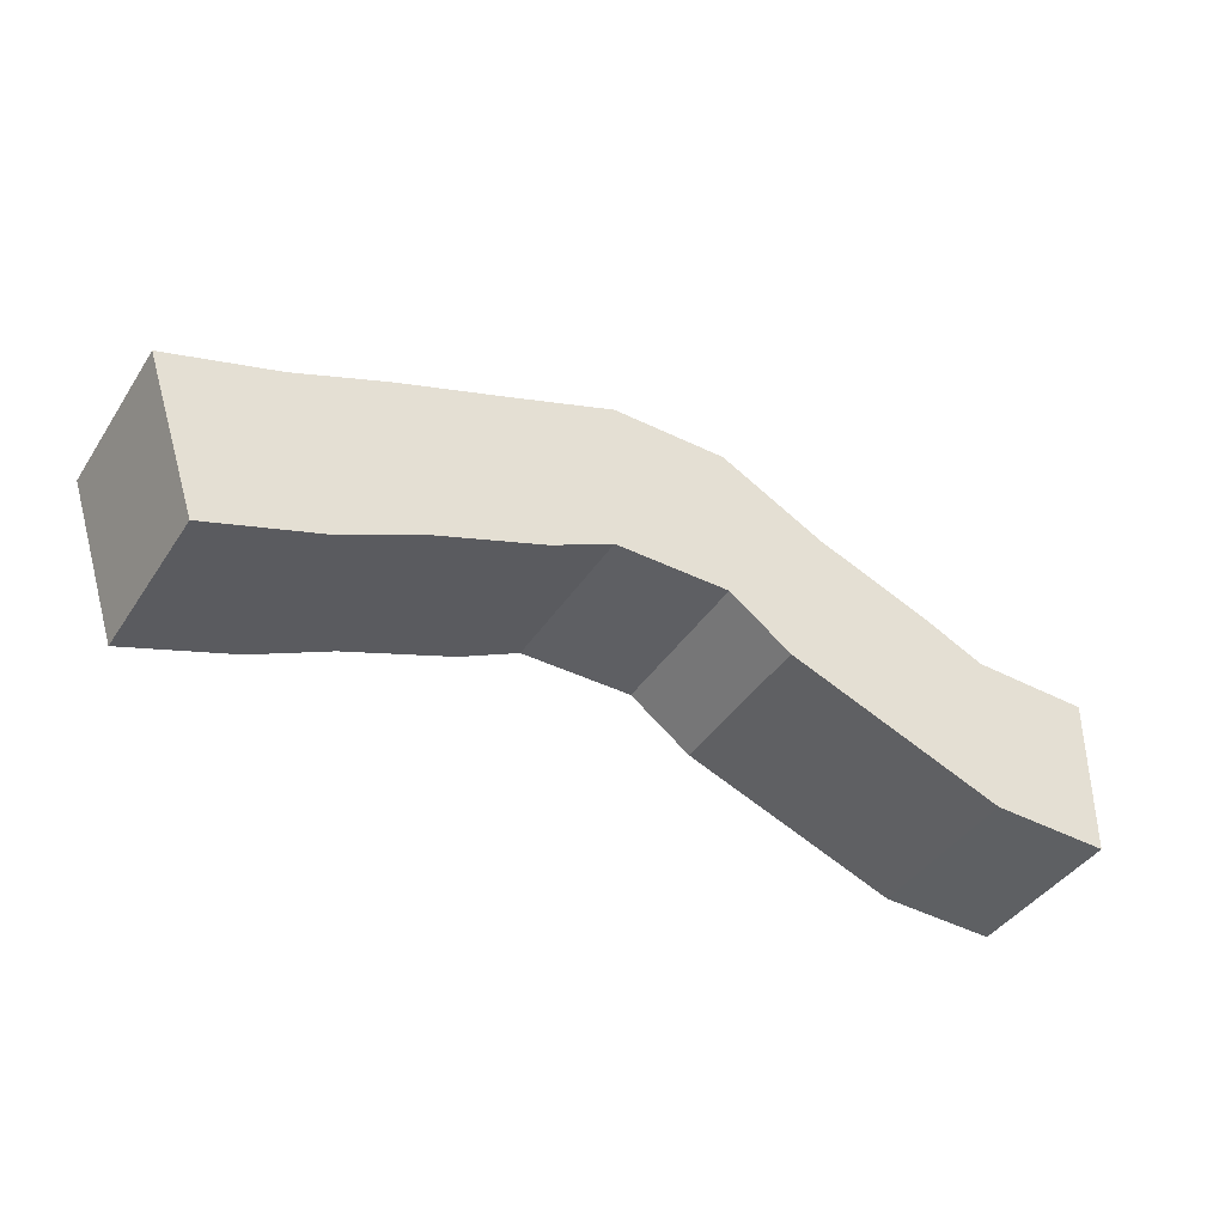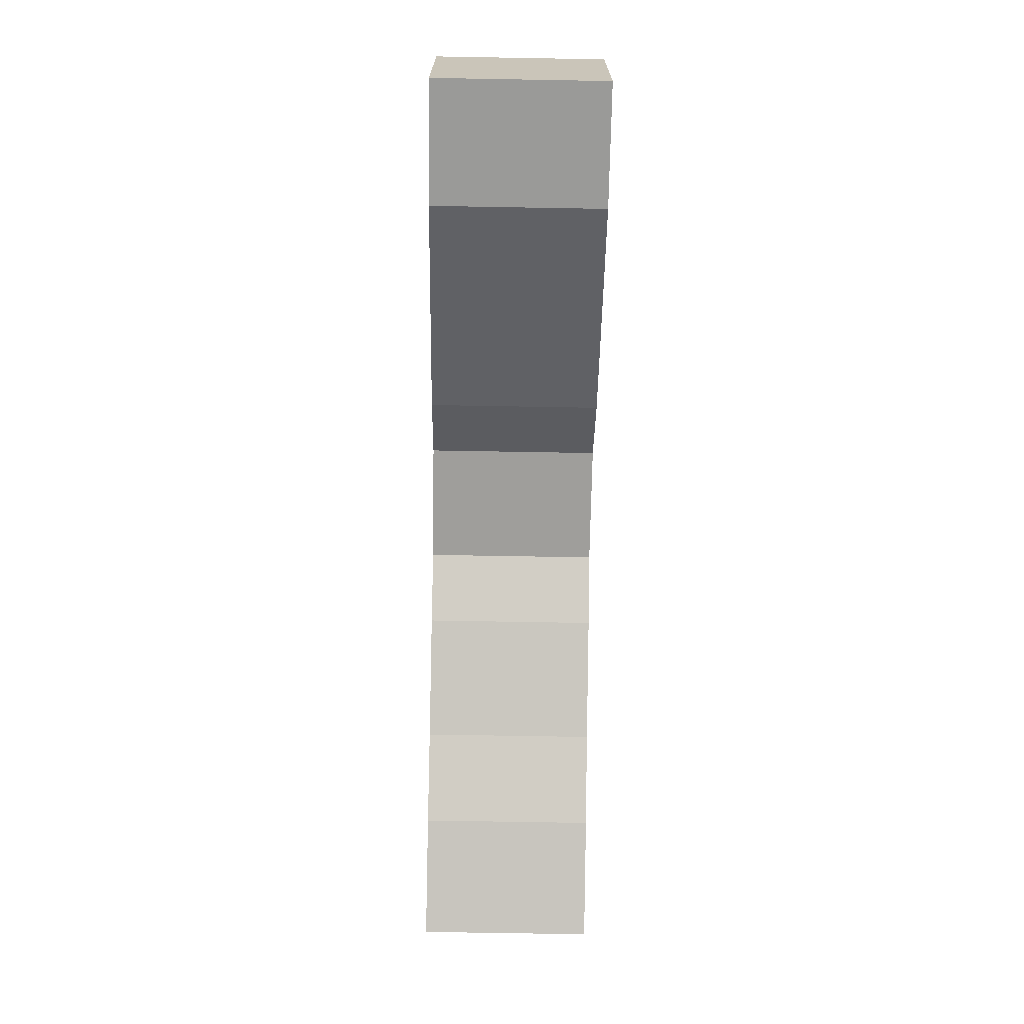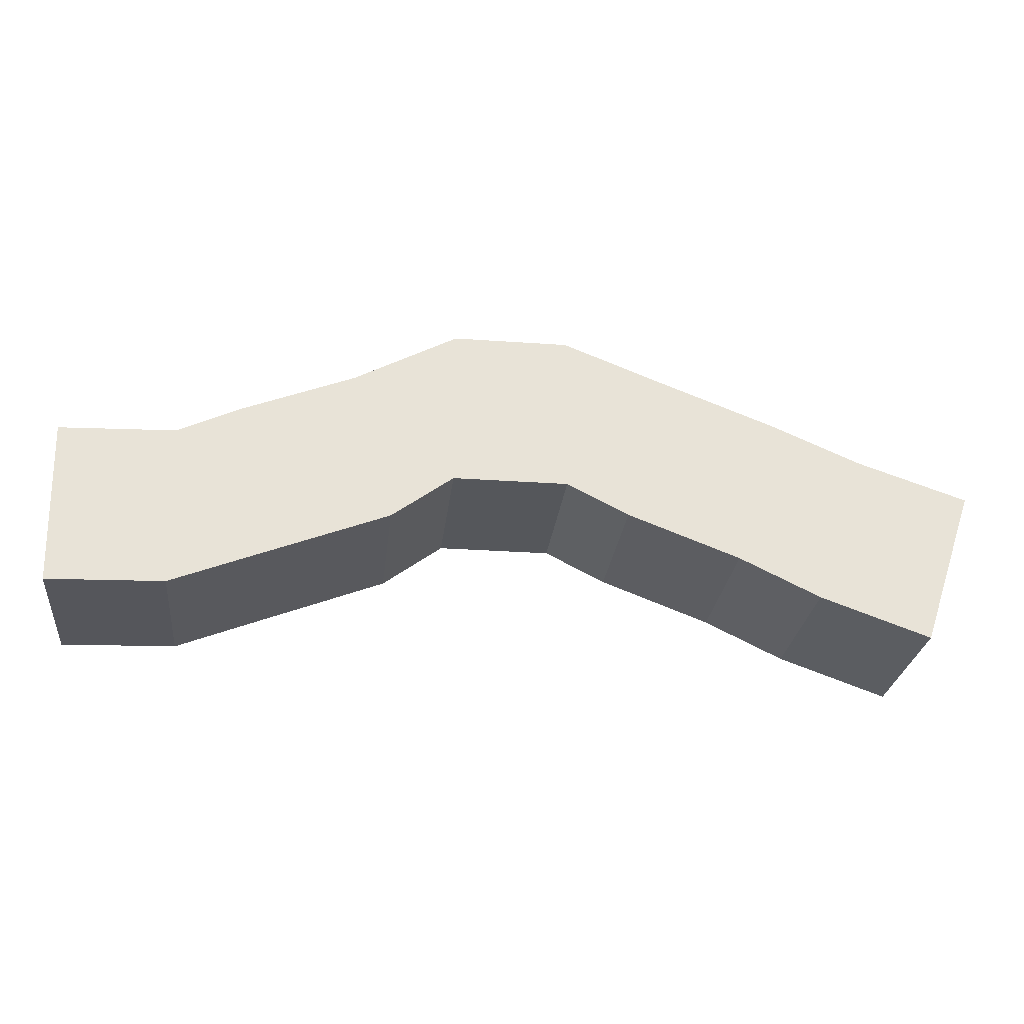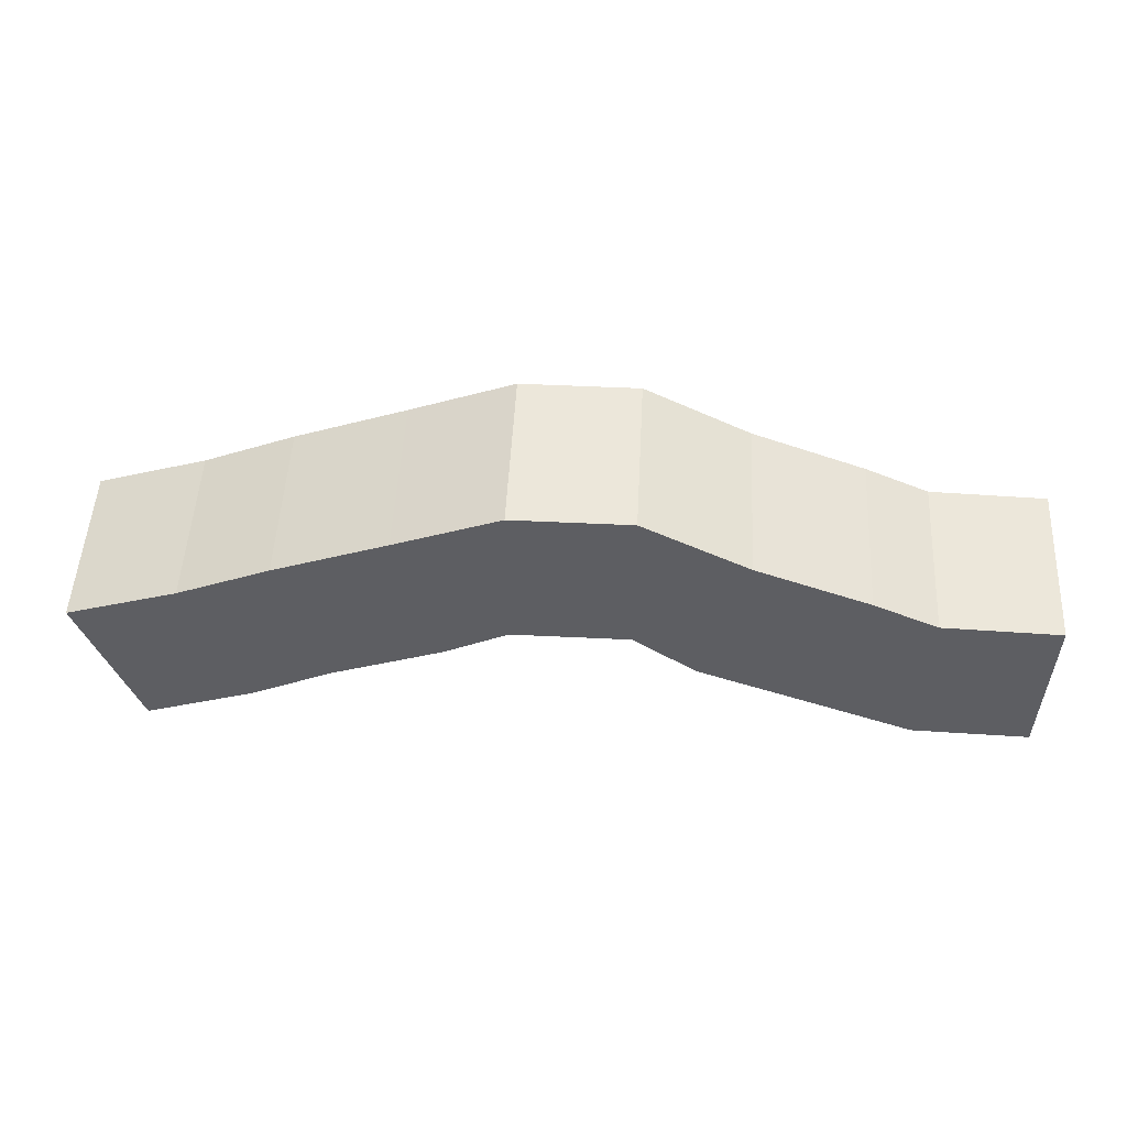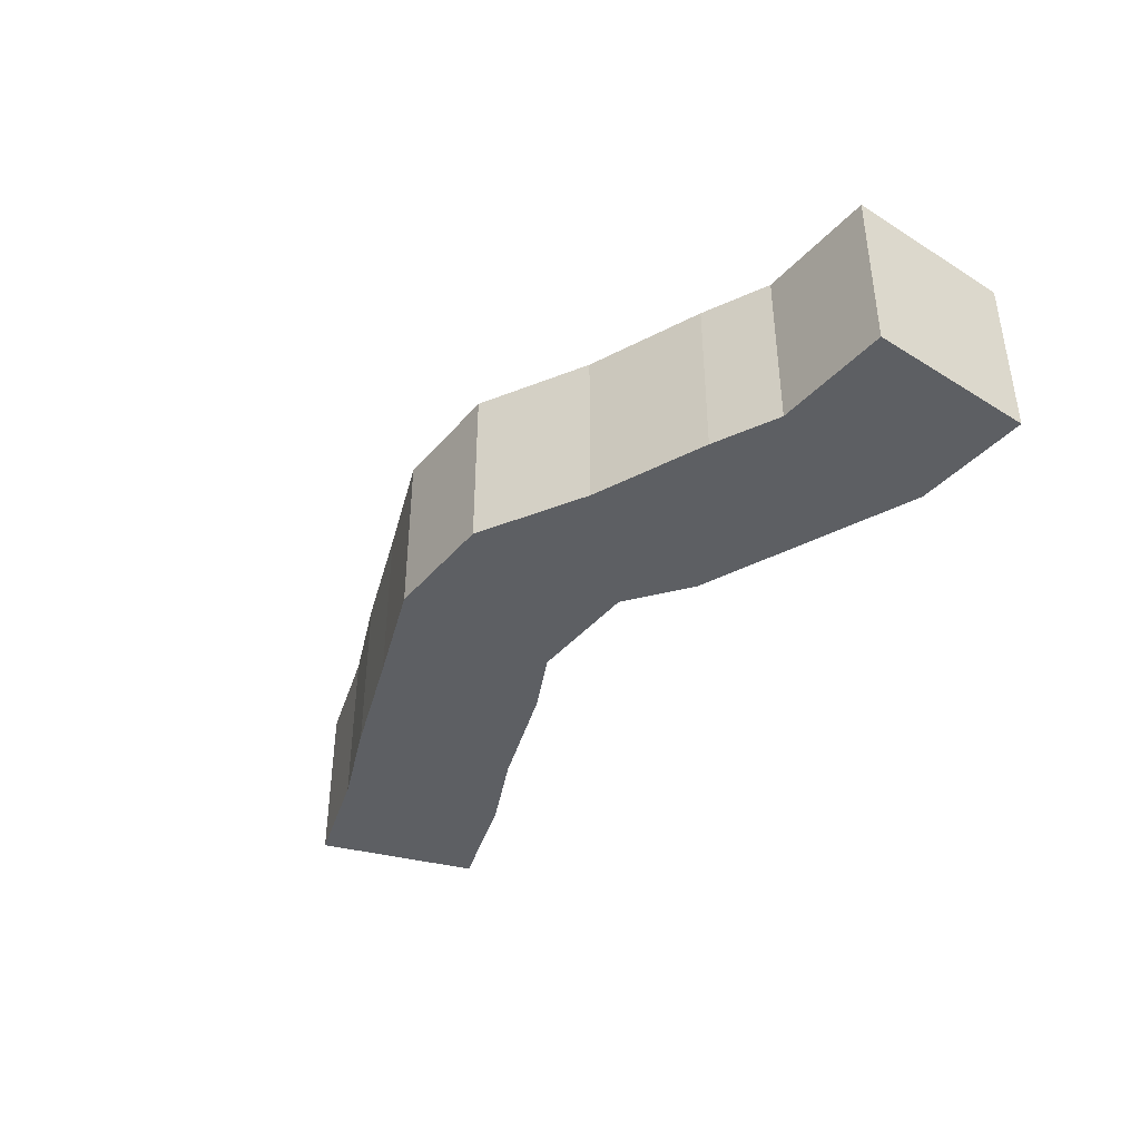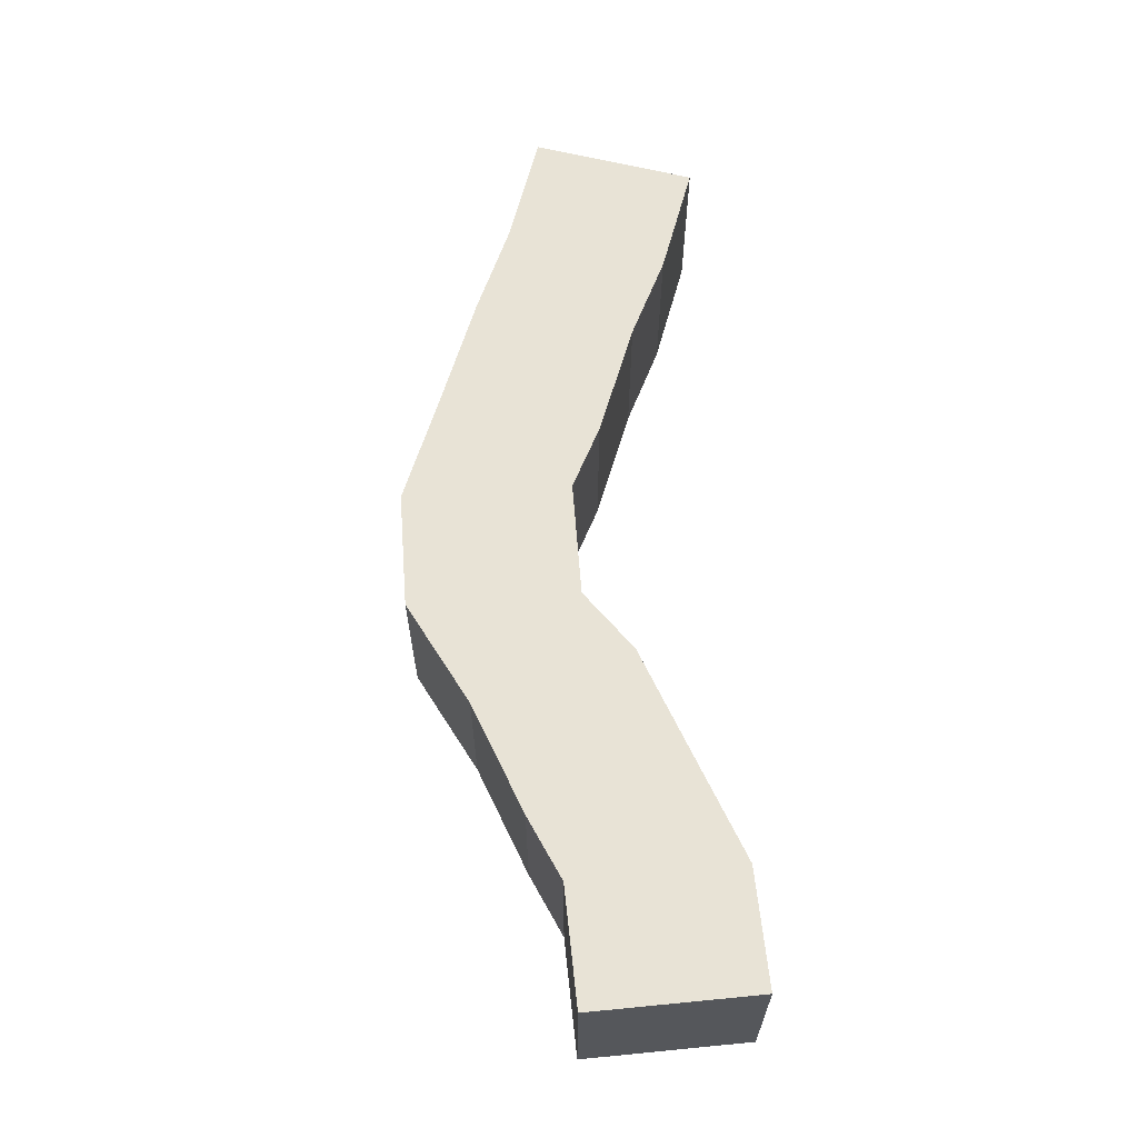
<metadata>
{"format":"obj","ext":"obj","renderer":"f3d","projection":"perspective","resolution":1024,"background":"white","views":[{"elev":-41.6,"azim":149.3,"up":"+Y"},{"elev":-70.8,"azim":-91.0,"up":"+Y"},{"elev":-26.6,"azim":-6.4,"up":"+Y"},{"elev":50.9,"azim":-177.0,"up":"+Y"},{"elev":-40.1,"azim":-126.1,"up":"+Z"},{"elev":62.5,"azim":-94.3,"up":"+Z"}]}
</metadata>
<code>
g royale_dino_spine_lod01
v -4.134 -0.7024 -0.7613
v -3.068 -0.6719 -0.7613
v -3.104 0.8532 -0.7613
v -4.169 0.8199 -0.7613
v -3.068 -0.6719 0.7613
v -4.134 -0.7024 0.7613
v -4.169 0.8199 0.7613
v -3.104 0.8532 0.7613
v -4.134 -0.7024 -0.7613
v -4.134 -0.7024 0.7613
v -3.068 -0.6719 0.7613
v -3.068 -0.6719 -0.7613
v -3.104 0.8532 -0.7613
v -3.104 0.8532 0.7613
v -4.169 0.8199 0.7613
v -4.169 0.8199 -0.7613
v -2.127 -0.3075 -0.7613
v -1.097 0.08878 -0.7613
v -1.488 1.522 -0.7613
v -2.518 1.122 -0.7613
v -1.097 0.08878 0.7613
v -2.127 -0.3075 0.7613
v -2.518 1.122 0.7613
v -1.488 1.522 0.7613
v -2.127 -0.3075 -0.7613
v -2.127 -0.3075 0.7613
v -1.097 0.08878 0.7613
v -1.097 0.08878 -0.7613
v -1.488 1.522 -0.7613
v -1.488 1.522 0.7613
v -2.518 1.122 0.7613
v -2.518 1.122 -0.7613
v -0.5286 0.5062 -0.7613
v 0.5372 0.5062 -0.7613
v 0.5372 2.029 -0.7613
v -0.5286 2.029 -0.7613
v 0.5372 0.5062 0.7613
v -0.5286 0.5062 0.7613
v -0.5286 2.029 0.7613
v 0.5372 2.029 0.7613
v -0.5286 0.5062 -0.7613
v -0.5286 0.5062 0.7613
v 0.5372 0.5062 0.7613
v 0.5372 0.5062 -0.7613
v 0.5372 2.029 -0.7613
v 0.5372 2.029 0.7613
v -0.5286 2.029 0.7613
v -0.5286 2.029 -0.7613
v 1.109 0.2165 -0.7613
v 2.14 -0.1751 -0.7613
v 2.524 1.255 -0.7613
v 1.493 1.652 -0.7613
v 2.14 -0.1751 0.7613
v 1.109 0.2165 0.7613
v 1.493 1.652 0.7613
v 2.524 1.255 0.7613
v 1.109 0.2165 -0.7613
v 1.109 0.2165 0.7613
v 2.14 -0.1751 0.7613
v 2.14 -0.1751 -0.7613
v 2.524 1.255 -0.7613
v 2.524 1.255 0.7613
v 1.493 1.652 0.7613
v 1.493 1.652 -0.7613
v 2.88 -0.5334 -0.7613
v 3.891 -0.8915 -0.7613
v 4.376 0.5517 -0.7613
v 3.366 0.8919 -0.7613
v 3.891 -0.8915 0.7613
v 2.88 -0.5334 0.7613
v 3.366 0.8919 0.7613
v 4.376 0.5517 0.7613
v 2.88 -0.5334 -0.7613
v 2.88 -0.5334 0.7613
v 3.891 -0.8915 0.7613
v 3.891 -0.8915 -0.7613
v 4.376 0.5517 -0.7613
v 4.376 0.5517 0.7613
v 3.366 0.8919 0.7613
v 3.366 0.8919 -0.7613
v 3.891 -0.8915 -0.7613
v 3.891 -0.8915 0.7613
v 4.376 0.5517 0.7613
v 4.376 0.5517 -0.7613
v -4.134 -0.7024 -0.7613
v -4.169 0.8199 -0.7613
v -4.169 0.8199 0.7613
v -4.134 -0.7024 0.7613
v 2.524 1.255 -0.7613
v 2.14 -0.1751 -0.7613
v 2.88 -0.5334 -0.7613
v 3.366 0.8919 -0.7613
v 2.524 1.255 0.7613
v 2.524 1.255 -0.7613
v 3.366 0.8919 -0.7613
v 3.366 0.8919 0.7613
v 2.14 -0.1751 0.7613
v 2.524 1.255 0.7613
v 3.366 0.8919 0.7613
v 2.88 -0.5334 0.7613
v 2.14 -0.1751 -0.7613
v 2.14 -0.1751 0.7613
v 2.88 -0.5334 0.7613
v 2.88 -0.5334 -0.7613
v 0.5372 2.029 -0.7613
v 0.5372 0.5062 -0.7613
v 1.109 0.2165 -0.7613
v 1.493 1.652 -0.7613
v 0.5372 2.029 0.7613
v 0.5372 2.029 -0.7613
v 1.493 1.652 -0.7613
v 1.493 1.652 0.7613
v 0.5372 0.5062 0.7613
v 0.5372 2.029 0.7613
v 1.493 1.652 0.7613
v 1.109 0.2165 0.7613
v 0.5372 0.5062 -0.7613
v 0.5372 0.5062 0.7613
v 1.109 0.2165 0.7613
v 1.109 0.2165 -0.7613
v -1.488 1.522 -0.7613
v -1.097 0.08878 -0.7613
v -0.5286 0.5062 -0.7613
v -0.5286 2.029 -0.7613
v -1.488 1.522 0.7613
v -1.488 1.522 -0.7613
v -0.5286 2.029 -0.7613
v -0.5286 2.029 0.7613
v -1.097 0.08878 0.7613
v -1.488 1.522 0.7613
v -0.5286 2.029 0.7613
v -0.5286 0.5062 0.7613
v -1.097 0.08878 -0.7613
v -1.097 0.08878 0.7613
v -0.5286 0.5062 0.7613
v -0.5286 0.5062 -0.7613
v -3.104 0.8532 -0.7613
v -3.068 -0.6719 -0.7613
v -2.127 -0.3075 -0.7613
v -2.518 1.122 -0.7613
v -3.104 0.8532 0.7613
v -3.104 0.8532 -0.7613
v -2.518 1.122 -0.7613
v -2.518 1.122 0.7613
v -3.068 -0.6719 0.7613
v -3.104 0.8532 0.7613
v -2.518 1.122 0.7613
v -2.127 -0.3075 0.7613
v -3.068 -0.6719 -0.7613
v -3.068 -0.6719 0.7613
v -2.127 -0.3075 0.7613
v -2.127 -0.3075 -0.7613
g royale_dino_spine_lod01_0
f 3 2 1
f 4 3 1
f 7 6 5
f 8 7 5
f 11 10 9
f 12 11 9
f 15 14 13
f 16 15 13
f 19 18 17
f 20 19 17
f 23 22 21
f 24 23 21
f 27 26 25
f 28 27 25
f 31 30 29
f 32 31 29
f 35 34 33
f 36 35 33
f 39 38 37
f 40 39 37
f 43 42 41
f 44 43 41
f 47 46 45
f 48 47 45
f 51 50 49
f 52 51 49
f 55 54 53
f 56 55 53
f 59 58 57
f 60 59 57
f 63 62 61
f 64 63 61
f 67 66 65
f 68 67 65
f 71 70 69
f 72 71 69
f 75 74 73
f 76 75 73
f 79 78 77
f 80 79 77
f 83 82 81
f 84 83 81
f 87 86 85
f 88 87 85
f 91 90 89
f 92 91 89
f 95 94 93
f 96 95 93
f 99 98 97
f 100 99 97
f 103 102 101
f 104 103 101
f 107 106 105
f 108 107 105
f 111 110 109
f 112 111 109
f 115 114 113
f 116 115 113
f 119 118 117
f 120 119 117
f 123 122 121
f 124 123 121
f 127 126 125
f 128 127 125
f 131 130 129
f 132 131 129
f 135 134 133
f 136 135 133
f 139 138 137
f 140 139 137
f 143 142 141
f 144 143 141
f 147 146 145
f 148 147 145
f 151 150 149
f 152 151 149

</code>
